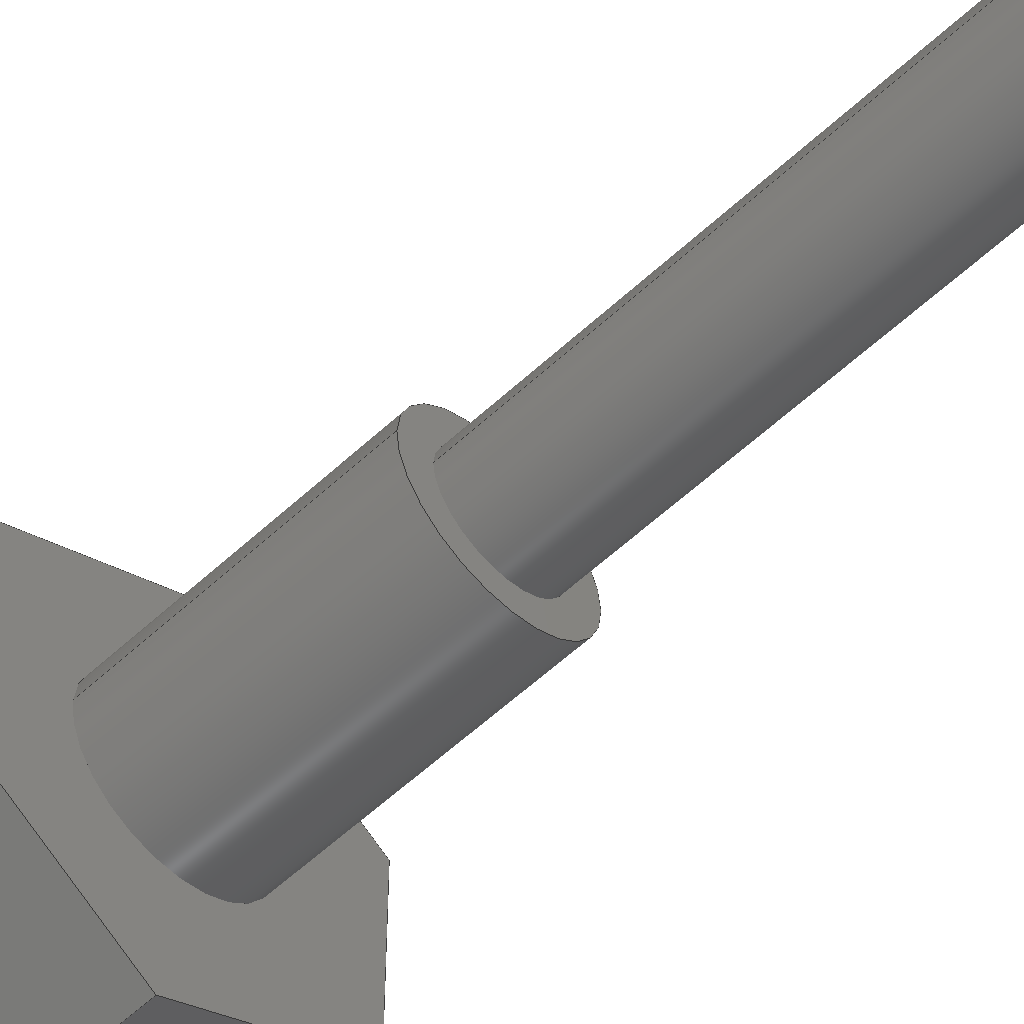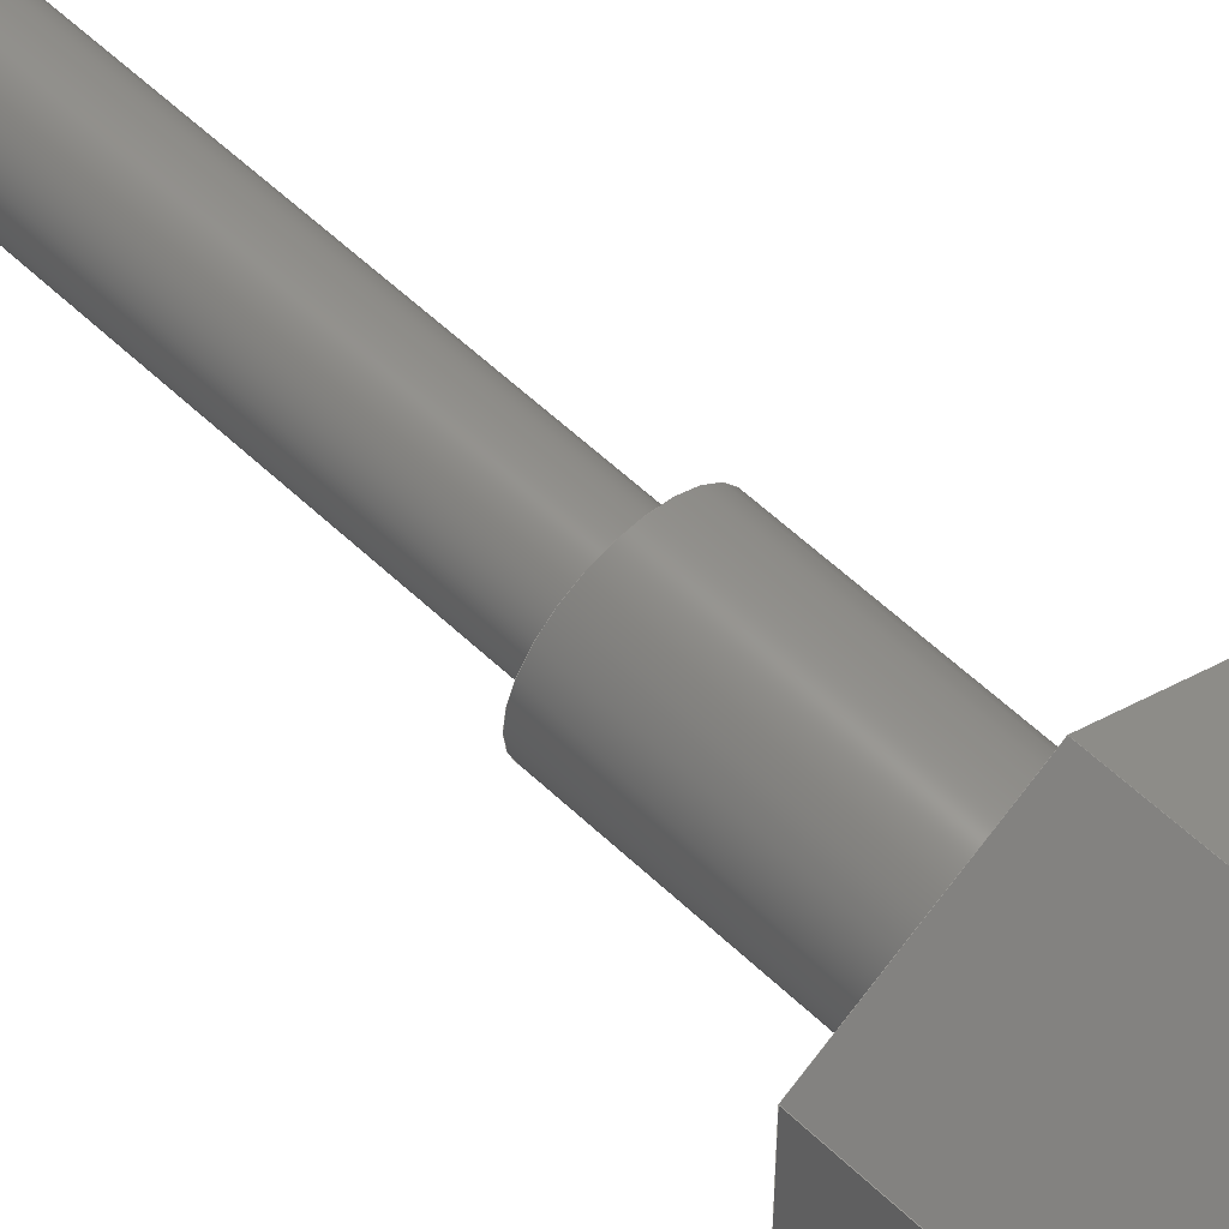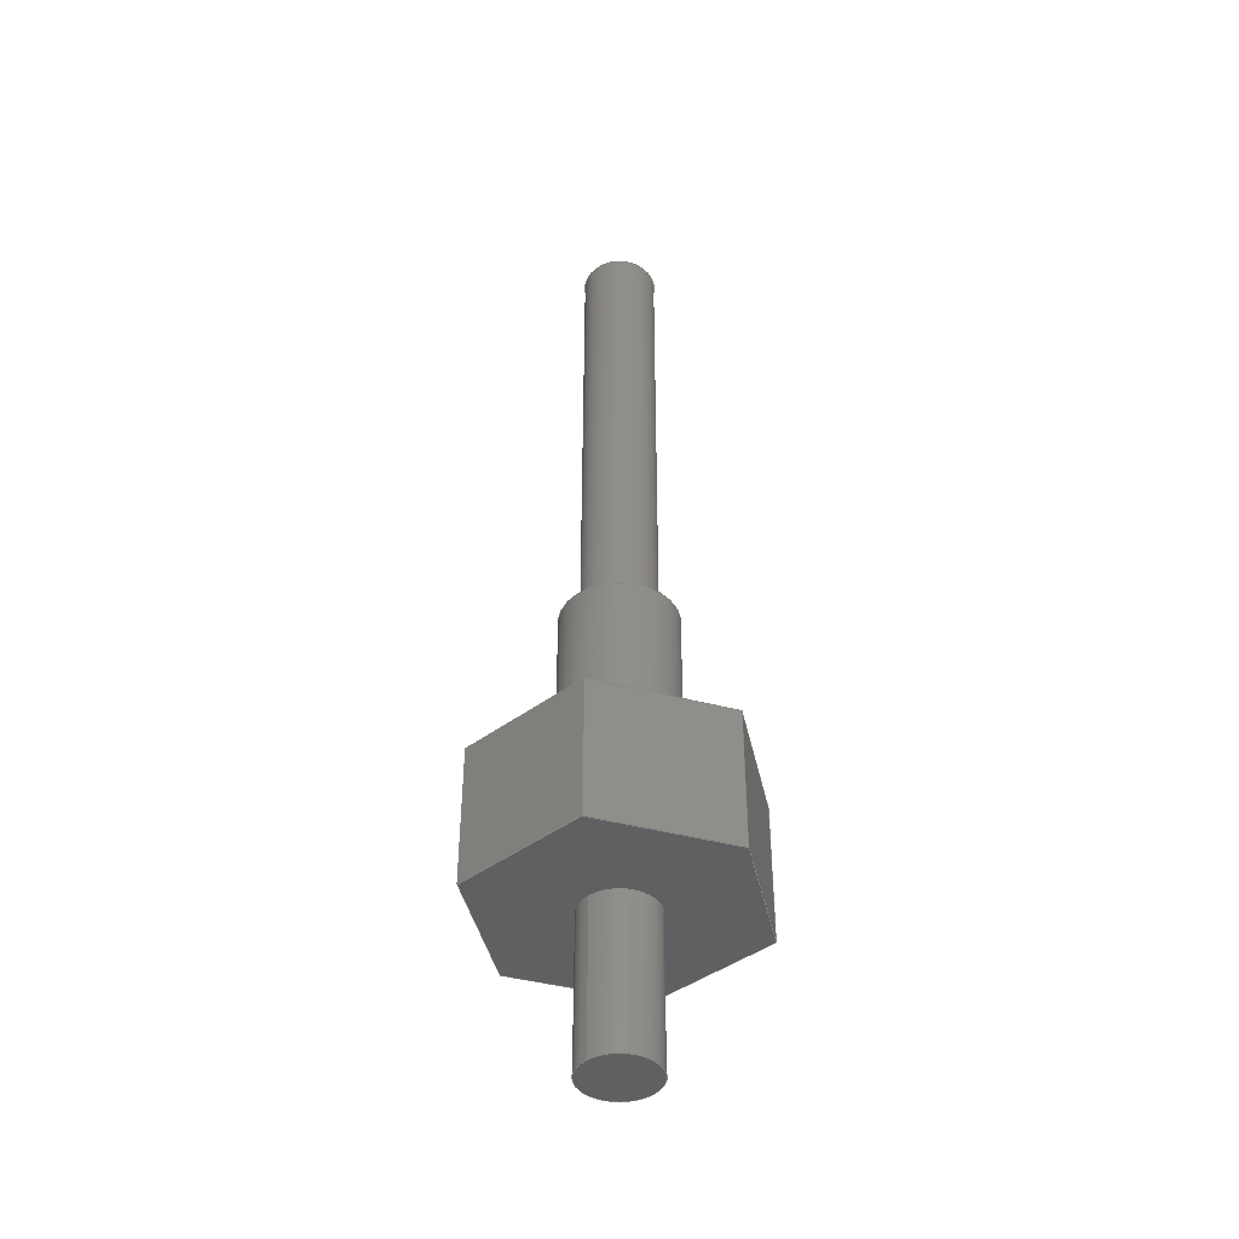
<metadata>
{"format":"step","ext":"step","renderer":"f3d","projection":"perspective","resolution":1024,"background":"white","views":[{"elev":-58.2,"azim":133.8,"up":"+Z"},{"elev":57.2,"azim":-45.3,"up":"+Z"},{"elev":-42.0,"azim":-47.8,"up":"+Y"}]}
</metadata>
<code>
ISO-10303-21;
DATA;
#1=MECHANICAL_DESIGN_GEOMETRIC_PRESENTATION_REPRESENTATION('',(#4),#375);
#2=SHAPE_REPRESENTATION_RELATIONSHIP('SRR','None',#382,#3);
#3=ADVANCED_BREP_SHAPE_REPRESENTATION('',(#5),#374);
#4=STYLED_ITEM('',(#391),#5);
#5=MANIFOLD_SOLID_BREP('Body1',#215);
#6=FACE_BOUND('',#40,.T.);
#7=FACE_BOUND('',#48,.T.);
#8=FACE_BOUND('',#50,.T.);
#9=PLANE('',#232);
#10=PLANE('',#236);
#11=PLANE('',#240);
#12=PLANE('',#241);
#13=PLANE('',#242);
#14=PLANE('',#243);
#15=PLANE('',#244);
#16=PLANE('',#245);
#17=PLANE('',#246);
#18=PLANE('',#247);
#19=PLANE('',#248);
#20=FACE_OUTER_BOUND('',#34,.T.);
#21=FACE_OUTER_BOUND('',#35,.T.);
#22=FACE_OUTER_BOUND('',#36,.T.);
#23=FACE_OUTER_BOUND('',#37,.T.);
#24=FACE_OUTER_BOUND('',#38,.T.);
#25=FACE_OUTER_BOUND('',#39,.T.);
#26=FACE_OUTER_BOUND('',#41,.T.);
#27=FACE_OUTER_BOUND('',#42,.T.);
#28=FACE_OUTER_BOUND('',#43,.T.);
#29=FACE_OUTER_BOUND('',#44,.T.);
#30=FACE_OUTER_BOUND('',#45,.T.);
#31=FACE_OUTER_BOUND('',#46,.T.);
#32=FACE_OUTER_BOUND('',#47,.T.);
#33=FACE_OUTER_BOUND('',#49,.T.);
#34=EDGE_LOOP('',(#144,#145,#146,#147));
#35=EDGE_LOOP('',(#148));
#36=EDGE_LOOP('',(#149,#150,#151,#152));
#37=EDGE_LOOP('',(#153));
#38=EDGE_LOOP('',(#154,#155,#156,#157));
#39=EDGE_LOOP('',(#158));
#40=EDGE_LOOP('',(#159));
#41=EDGE_LOOP('',(#160,#161,#162,#163));
#42=EDGE_LOOP('',(#164,#165,#166,#167));
#43=EDGE_LOOP('',(#168,#169,#170,#171));
#44=EDGE_LOOP('',(#172,#173,#174,#175));
#45=EDGE_LOOP('',(#176,#177,#178,#179));
#46=EDGE_LOOP('',(#180,#181,#182,#183));
#47=EDGE_LOOP('',(#184,#185,#186,#187,#188,#189));
#48=EDGE_LOOP('',(#190));
#49=EDGE_LOOP('',(#191,#192,#193,#194,#195,#196));
#50=EDGE_LOOP('',(#197));
#51=LINE('',#317,#72);
#52=LINE('',#324,#73);
#53=LINE('',#331,#74);
#54=LINE('',#337,#75);
#55=LINE('',#339,#76);
#56=LINE('',#341,#77);
#57=LINE('',#342,#78);
#58=LINE('',#345,#79);
#59=LINE('',#347,#80);
#60=LINE('',#348,#81);
#61=LINE('',#351,#82);
#62=LINE('',#353,#83);
#63=LINE('',#354,#84);
#64=LINE('',#357,#85);
#65=LINE('',#359,#86);
#66=LINE('',#360,#87);
#67=LINE('',#363,#88);
#68=LINE('',#365,#89);
#69=LINE('',#366,#90);
#70=LINE('',#368,#91);
#71=LINE('',#369,#92);
#72=VECTOR('',#255,0.134);
#73=VECTOR('',#264,0.134);
#74=VECTOR('',#273,0.2065);
#75=VECTOR('',#280,1);
#76=VECTOR('',#281,1);
#77=VECTOR('',#282,1);
#78=VECTOR('',#283,1);
#79=VECTOR('',#286,1);
#80=VECTOR('',#287,1);
#81=VECTOR('',#288,1);
#82=VECTOR('',#291,1);
#83=VECTOR('',#292,1);
#84=VECTOR('',#293,1);
#85=VECTOR('',#296,1);
#86=VECTOR('',#297,1);
#87=VECTOR('',#298,1);
#88=VECTOR('',#301,1);
#89=VECTOR('',#302,1);
#90=VECTOR('',#303,1);
#91=VECTOR('',#306,1);
#92=VECTOR('',#307,1);
#93=CIRCLE('',#230,0.134);
#94=CIRCLE('',#231,0.134);
#95=CIRCLE('',#234,0.134);
#96=CIRCLE('',#235,0.134);
#97=CIRCLE('',#238,0.2065);
#98=CIRCLE('',#239,0.2065);
#99=VERTEX_POINT('',#314);
#100=VERTEX_POINT('',#316);
#101=VERTEX_POINT('',#321);
#102=VERTEX_POINT('',#323);
#103=VERTEX_POINT('',#328);
#104=VERTEX_POINT('',#330);
#105=VERTEX_POINT('',#335);
#106=VERTEX_POINT('',#336);
#107=VERTEX_POINT('',#338);
#108=VERTEX_POINT('',#340);
#109=VERTEX_POINT('',#344);
#110=VERTEX_POINT('',#346);
#111=VERTEX_POINT('',#350);
#112=VERTEX_POINT('',#352);
#113=VERTEX_POINT('',#356);
#114=VERTEX_POINT('',#358);
#115=VERTEX_POINT('',#362);
#116=VERTEX_POINT('',#364);
#117=EDGE_CURVE('',#99,#99,#93,.T.);
#118=EDGE_CURVE('',#99,#100,#51,.T.);
#119=EDGE_CURVE('',#100,#100,#94,.T.);
#120=EDGE_CURVE('',#101,#101,#95,.T.);
#121=EDGE_CURVE('',#101,#102,#52,.T.);
#122=EDGE_CURVE('',#102,#102,#96,.T.);
#123=EDGE_CURVE('',#103,#103,#97,.T.);
#124=EDGE_CURVE('',#103,#104,#53,.T.);
#125=EDGE_CURVE('',#104,#104,#98,.T.);
#126=EDGE_CURVE('',#105,#106,#54,.T.);
#127=EDGE_CURVE('',#106,#107,#55,.T.);
#128=EDGE_CURVE('',#108,#107,#56,.T.);
#129=EDGE_CURVE('',#105,#108,#57,.T.);
#130=EDGE_CURVE('',#109,#105,#58,.T.);
#131=EDGE_CURVE('',#110,#108,#59,.T.);
#132=EDGE_CURVE('',#109,#110,#60,.T.);
#133=EDGE_CURVE('',#111,#109,#61,.T.);
#134=EDGE_CURVE('',#112,#110,#62,.T.);
#135=EDGE_CURVE('',#111,#112,#63,.T.);
#136=EDGE_CURVE('',#113,#111,#64,.T.);
#137=EDGE_CURVE('',#114,#112,#65,.T.);
#138=EDGE_CURVE('',#113,#114,#66,.T.);
#139=EDGE_CURVE('',#115,#113,#67,.T.);
#140=EDGE_CURVE('',#116,#114,#68,.T.);
#141=EDGE_CURVE('',#115,#116,#69,.T.);
#142=EDGE_CURVE('',#106,#115,#70,.T.);
#143=EDGE_CURVE('',#107,#116,#71,.T.);
#144=ORIENTED_EDGE('',*,*,#117,.F.);
#145=ORIENTED_EDGE('',*,*,#118,.T.);
#146=ORIENTED_EDGE('',*,*,#119,.F.);
#147=ORIENTED_EDGE('',*,*,#118,.F.);
#148=ORIENTED_EDGE('',*,*,#117,.T.);
#149=ORIENTED_EDGE('',*,*,#120,.F.);
#150=ORIENTED_EDGE('',*,*,#121,.T.);
#151=ORIENTED_EDGE('',*,*,#122,.F.);
#152=ORIENTED_EDGE('',*,*,#121,.F.);
#153=ORIENTED_EDGE('',*,*,#120,.T.);
#154=ORIENTED_EDGE('',*,*,#123,.F.);
#155=ORIENTED_EDGE('',*,*,#124,.T.);
#156=ORIENTED_EDGE('',*,*,#125,.F.);
#157=ORIENTED_EDGE('',*,*,#124,.F.);
#158=ORIENTED_EDGE('',*,*,#123,.T.);
#159=ORIENTED_EDGE('',*,*,#122,.T.);
#160=ORIENTED_EDGE('',*,*,#126,.T.);
#161=ORIENTED_EDGE('',*,*,#127,.T.);
#162=ORIENTED_EDGE('',*,*,#128,.F.);
#163=ORIENTED_EDGE('',*,*,#129,.F.);
#164=ORIENTED_EDGE('',*,*,#130,.T.);
#165=ORIENTED_EDGE('',*,*,#129,.T.);
#166=ORIENTED_EDGE('',*,*,#131,.F.);
#167=ORIENTED_EDGE('',*,*,#132,.F.);
#168=ORIENTED_EDGE('',*,*,#133,.T.);
#169=ORIENTED_EDGE('',*,*,#132,.T.);
#170=ORIENTED_EDGE('',*,*,#134,.F.);
#171=ORIENTED_EDGE('',*,*,#135,.F.);
#172=ORIENTED_EDGE('',*,*,#136,.T.);
#173=ORIENTED_EDGE('',*,*,#135,.T.);
#174=ORIENTED_EDGE('',*,*,#137,.F.);
#175=ORIENTED_EDGE('',*,*,#138,.F.);
#176=ORIENTED_EDGE('',*,*,#139,.T.);
#177=ORIENTED_EDGE('',*,*,#138,.T.);
#178=ORIENTED_EDGE('',*,*,#140,.F.);
#179=ORIENTED_EDGE('',*,*,#141,.F.);
#180=ORIENTED_EDGE('',*,*,#142,.T.);
#181=ORIENTED_EDGE('',*,*,#141,.T.);
#182=ORIENTED_EDGE('',*,*,#143,.F.);
#183=ORIENTED_EDGE('',*,*,#127,.F.);
#184=ORIENTED_EDGE('',*,*,#143,.T.);
#185=ORIENTED_EDGE('',*,*,#140,.T.);
#186=ORIENTED_EDGE('',*,*,#137,.T.);
#187=ORIENTED_EDGE('',*,*,#134,.T.);
#188=ORIENTED_EDGE('',*,*,#131,.T.);
#189=ORIENTED_EDGE('',*,*,#128,.T.);
#190=ORIENTED_EDGE('',*,*,#125,.T.);
#191=ORIENTED_EDGE('',*,*,#142,.F.);
#192=ORIENTED_EDGE('',*,*,#126,.F.);
#193=ORIENTED_EDGE('',*,*,#130,.F.);
#194=ORIENTED_EDGE('',*,*,#133,.F.);
#195=ORIENTED_EDGE('',*,*,#136,.F.);
#196=ORIENTED_EDGE('',*,*,#139,.F.);
#197=ORIENTED_EDGE('',*,*,#119,.T.);
#198=CYLINDRICAL_SURFACE('',#229,0.134);
#199=CYLINDRICAL_SURFACE('',#233,0.134);
#200=CYLINDRICAL_SURFACE('',#237,0.2065);
#201=ADVANCED_FACE('',(#20),#198,.T.);
#202=ADVANCED_FACE('',(#21),#9,.T.);
#203=ADVANCED_FACE('',(#22),#199,.T.);
#204=ADVANCED_FACE('',(#23),#10,.T.);
#205=ADVANCED_FACE('',(#24),#200,.T.);
#206=ADVANCED_FACE('',(#25,#6),#11,.T.);
#207=ADVANCED_FACE('',(#26),#12,.T.);
#208=ADVANCED_FACE('',(#27),#13,.T.);
#209=ADVANCED_FACE('',(#28),#14,.T.);
#210=ADVANCED_FACE('',(#29),#15,.T.);
#211=ADVANCED_FACE('',(#30),#16,.T.);
#212=ADVANCED_FACE('',(#31),#17,.T.);
#213=ADVANCED_FACE('',(#32,#7),#18,.T.);
#214=ADVANCED_FACE('',(#33,#8),#19,.F.);
#215=CLOSED_SHELL('',(#201,#202,#203,#204,#205,#206,#207,#208,#209,#210,
#211,#212,#213,#214));
#216=DERIVED_UNIT_ELEMENT(#218,1);
#217=DERIVED_UNIT_ELEMENT(#377,3);
#218=(
MASS_UNIT()
NAMED_UNIT(*)
SI_UNIT(.KILO.,.GRAM.)
);
#219=DERIVED_UNIT((#216,#217));
#220=MEASURE_REPRESENTATION_ITEM('density measure',
POSITIVE_RATIO_MEASURE(7850),#219);
#221=PROPERTY_DEFINITION_REPRESENTATION(#226,#223);
#222=PROPERTY_DEFINITION_REPRESENTATION(#227,#224);
#223=REPRESENTATION('material name',(#225),#374);
#224=REPRESENTATION('density',(#220),#374);
#225=DESCRIPTIVE_REPRESENTATION_ITEM('Steel','Steel');
#226=PROPERTY_DEFINITION('material property','material name',#384);
#227=PROPERTY_DEFINITION('material property','density of part',#384);
#228=AXIS2_PLACEMENT_3D('placement',#312,#249,#250);
#229=AXIS2_PLACEMENT_3D('',#313,#251,#252);
#230=AXIS2_PLACEMENT_3D('',#315,#253,#254);
#231=AXIS2_PLACEMENT_3D('',#318,#256,#257);
#232=AXIS2_PLACEMENT_3D('',#319,#258,#259);
#233=AXIS2_PLACEMENT_3D('',#320,#260,#261);
#234=AXIS2_PLACEMENT_3D('',#322,#262,#263);
#235=AXIS2_PLACEMENT_3D('',#325,#265,#266);
#236=AXIS2_PLACEMENT_3D('',#326,#267,#268);
#237=AXIS2_PLACEMENT_3D('',#327,#269,#270);
#238=AXIS2_PLACEMENT_3D('',#329,#271,#272);
#239=AXIS2_PLACEMENT_3D('',#332,#274,#275);
#240=AXIS2_PLACEMENT_3D('',#333,#276,#277);
#241=AXIS2_PLACEMENT_3D('',#334,#278,#279);
#242=AXIS2_PLACEMENT_3D('',#343,#284,#285);
#243=AXIS2_PLACEMENT_3D('',#349,#289,#290);
#244=AXIS2_PLACEMENT_3D('',#355,#294,#295);
#245=AXIS2_PLACEMENT_3D('',#361,#299,#300);
#246=AXIS2_PLACEMENT_3D('',#367,#304,#305);
#247=AXIS2_PLACEMENT_3D('',#370,#308,#309);
#248=AXIS2_PLACEMENT_3D('',#371,#310,#311);
#249=DIRECTION('axis',(0,0,1));
#250=DIRECTION('refdir',(1,0,0));
#251=DIRECTION('center_axis',(0,-1,0));
#252=DIRECTION('ref_axis',(1,0,0));
#253=DIRECTION('center_axis',(0,-1,0));
#254=DIRECTION('ref_axis',(1,0,0));
#255=DIRECTION('',(0,1,0));
#256=DIRECTION('center_axis',(0,1,0));
#257=DIRECTION('ref_axis',(1,0,0));
#258=DIRECTION('center_axis',(0,-1,0));
#259=DIRECTION('ref_axis',(1,0,0));
#260=DIRECTION('center_axis',(0,1,0));
#261=DIRECTION('ref_axis',(-1,0,0));
#262=DIRECTION('center_axis',(0,1,0));
#263=DIRECTION('ref_axis',(-1,0,0));
#264=DIRECTION('',(0,-1,0));
#265=DIRECTION('center_axis',(0,-1,0));
#266=DIRECTION('ref_axis',(-1,0,0));
#267=DIRECTION('center_axis',(0,1,0));
#268=DIRECTION('ref_axis',(-1,0,0));
#269=DIRECTION('center_axis',(0,1,0));
#270=DIRECTION('ref_axis',(-1,0,0));
#271=DIRECTION('center_axis',(0,1,0));
#272=DIRECTION('ref_axis',(-1,0,0));
#273=DIRECTION('',(0,-1,0));
#274=DIRECTION('center_axis',(0,-1,0));
#275=DIRECTION('ref_axis',(-1,0,0));
#276=DIRECTION('center_axis',(0,1,0));
#277=DIRECTION('ref_axis',(-1,0,0));
#278=DIRECTION('center_axis',(-1,0,-6.661e-16));
#279=DIRECTION('ref_axis',(-6.661e-16,0,1));
#280=DIRECTION('',(-6.661e-16,0,1));
#281=DIRECTION('',(0,1,0));
#282=DIRECTION('',(-6.661e-16,0,1));
#283=DIRECTION('',(0,1,0));
#284=DIRECTION('center_axis',(-0.5,0,-0.866));
#285=DIRECTION('ref_axis',(-0.866,0,0.5));
#286=DIRECTION('',(-0.866,0,0.5));
#287=DIRECTION('',(-0.866,0,0.5));
#288=DIRECTION('',(0,1,0));
#289=DIRECTION('center_axis',(0.5,0,-0.866));
#290=DIRECTION('ref_axis',(-0.866,0,-0.5));
#291=DIRECTION('',(-0.866,0,-0.5));
#292=DIRECTION('',(-0.866,0,-0.5));
#293=DIRECTION('',(0,1,0));
#294=DIRECTION('center_axis',(1,0,1.11e-16));
#295=DIRECTION('ref_axis',(1.11e-16,0,-1));
#296=DIRECTION('',(1.11e-16,0,-1));
#297=DIRECTION('',(1.11e-16,0,-1));
#298=DIRECTION('',(0,1,0));
#299=DIRECTION('center_axis',(0.5,0,0.866));
#300=DIRECTION('ref_axis',(0.866,0,-0.5));
#301=DIRECTION('',(0.866,0,-0.5));
#302=DIRECTION('',(0.866,0,-0.5));
#303=DIRECTION('',(0,1,0));
#304=DIRECTION('center_axis',(-0.5,0,0.866));
#305=DIRECTION('ref_axis',(0.866,0,0.5));
#306=DIRECTION('',(0.866,0,0.5));
#307=DIRECTION('',(0.866,0,0.5));
#308=DIRECTION('center_axis',(0,1,0));
#309=DIRECTION('ref_axis',(0,0,1));
#310=DIRECTION('center_axis',(0,1,0));
#311=DIRECTION('ref_axis',(1,0,0));
#312=CARTESIAN_POINT('',(0,0,0));
#313=CARTESIAN_POINT('Origin',(0,0,0));
#314=CARTESIAN_POINT('',(-0.134,-0.552,-1.641e-17));
#315=CARTESIAN_POINT('Origin',(0,-0.552,0));
#316=CARTESIAN_POINT('',(-0.134,0,-1.641e-17));
#317=CARTESIAN_POINT('',(-0.134,0,-1.641e-17));
#318=CARTESIAN_POINT('Origin',(0,0,0));
#319=CARTESIAN_POINT('Origin',(0,-0.552,0));
#320=CARTESIAN_POINT('Origin',(0,1.16,0));
#321=CARTESIAN_POINT('',(0.134,2.919,-1.641e-17));
#322=CARTESIAN_POINT('Origin',(0,2.919,0));
#323=CARTESIAN_POINT('',(0.134,1.16,-1.641e-17));
#324=CARTESIAN_POINT('',(0.134,1.16,-1.641e-17));
#325=CARTESIAN_POINT('Origin',(0,1.16,0));
#326=CARTESIAN_POINT('Origin',(0,2.919,0));
#327=CARTESIAN_POINT('Origin',(0,0.509,0));
#328=CARTESIAN_POINT('',(0.2065,1.16,-2.529e-17));
#329=CARTESIAN_POINT('Origin',(0,1.16,0));
#330=CARTESIAN_POINT('',(0.2065,0.509,-2.529e-17));
#331=CARTESIAN_POINT('',(0.2065,0.509,-2.529e-17));
#332=CARTESIAN_POINT('Origin',(0,0.509,0));
#333=CARTESIAN_POINT('Origin',(0,1.16,0));
#334=CARTESIAN_POINT('Origin',(-0.433,0,-0.25));
#335=CARTESIAN_POINT('',(-0.433,0,-0.25));
#336=CARTESIAN_POINT('',(-0.433,0,0.25));
#337=CARTESIAN_POINT('',(-0.433,0,-0.25));
#338=CARTESIAN_POINT('',(-0.433,0.509,0.25));
#339=CARTESIAN_POINT('',(-0.433,0,0.25));
#340=CARTESIAN_POINT('',(-0.433,0.509,-0.25));
#341=CARTESIAN_POINT('',(-0.433,0.509,-0.25));
#342=CARTESIAN_POINT('',(-0.433,0,-0.25));
#343=CARTESIAN_POINT('Origin',(1.665e-16,0,-0.5));
#344=CARTESIAN_POINT('',(1.665e-16,0,-0.5));
#345=CARTESIAN_POINT('',(1.665e-16,0,-0.5));
#346=CARTESIAN_POINT('',(1.665e-16,0.509,-0.5));
#347=CARTESIAN_POINT('',(1.665e-16,0.509,-0.5));
#348=CARTESIAN_POINT('',(1.665e-16,0,-0.5));
#349=CARTESIAN_POINT('Origin',(0.433,0,-0.25));
#350=CARTESIAN_POINT('',(0.433,0,-0.25));
#351=CARTESIAN_POINT('',(0.433,0,-0.25));
#352=CARTESIAN_POINT('',(0.433,0.509,-0.25));
#353=CARTESIAN_POINT('',(0.433,0.509,-0.25));
#354=CARTESIAN_POINT('',(0.433,0,-0.25));
#355=CARTESIAN_POINT('Origin',(0.433,0,0.25));
#356=CARTESIAN_POINT('',(0.433,0,0.25));
#357=CARTESIAN_POINT('',(0.433,0,0.25));
#358=CARTESIAN_POINT('',(0.433,0.509,0.25));
#359=CARTESIAN_POINT('',(0.433,0.509,0.25));
#360=CARTESIAN_POINT('',(0.433,0,0.25));
#361=CARTESIAN_POINT('Origin',(0,0,0.5));
#362=CARTESIAN_POINT('',(0,0,0.5));
#363=CARTESIAN_POINT('',(0,0,0.5));
#364=CARTESIAN_POINT('',(0,0.509,0.5));
#365=CARTESIAN_POINT('',(0,0.509,0.5));
#366=CARTESIAN_POINT('',(0,0,0.5));
#367=CARTESIAN_POINT('Origin',(-0.433,0,0.25));
#368=CARTESIAN_POINT('',(-0.433,0,0.25));
#369=CARTESIAN_POINT('',(-0.433,0.509,0.25));
#370=CARTESIAN_POINT('Origin',(-5.551e-17,0.509,5.551e-17));
#371=CARTESIAN_POINT('Origin',(-5.551e-17,0,5.551e-17));
#372=UNCERTAINTY_MEASURE_WITH_UNIT(LENGTH_MEASURE(0.001),#376,
'DISTANCE_ACCURACY_VALUE',
'Maximum model space distance between geometric entities at asserted c
onnectivities');
#373=UNCERTAINTY_MEASURE_WITH_UNIT(LENGTH_MEASURE(0.001),#376,
'DISTANCE_ACCURACY_VALUE',
'Maximum model space distance between geometric entities at asserted c
onnectivities');
#374=(
GEOMETRIC_REPRESENTATION_CONTEXT(3)
GLOBAL_UNCERTAINTY_ASSIGNED_CONTEXT((#372))
GLOBAL_UNIT_ASSIGNED_CONTEXT((#376,#378,#379))
REPRESENTATION_CONTEXT('','3D')
);
#375=(
GEOMETRIC_REPRESENTATION_CONTEXT(3)
GLOBAL_UNCERTAINTY_ASSIGNED_CONTEXT((#373))
GLOBAL_UNIT_ASSIGNED_CONTEXT((#376,#378,#379))
REPRESENTATION_CONTEXT('','3D')
);
#376=(
LENGTH_UNIT()
NAMED_UNIT(*)
SI_UNIT(.CENTI.,.METRE.)
);
#377=(
LENGTH_UNIT()
NAMED_UNIT(*)
SI_UNIT($,.METRE.)
);
#378=(
NAMED_UNIT(*)
PLANE_ANGLE_UNIT()
SI_UNIT($,.RADIAN.)
);
#379=(
NAMED_UNIT(*)
SI_UNIT($,.STERADIAN.)
SOLID_ANGLE_UNIT()
);
#380=SHAPE_DEFINITION_REPRESENTATION(#381,#382);
#381=PRODUCT_DEFINITION_SHAPE('',$,#384);
#382=SHAPE_REPRESENTATION('',(#228),#374);
#383=PRODUCT_DEFINITION_CONTEXT('part definition',#388,'design');
#384=PRODUCT_DEFINITION('Gray Gear Rod','Gray Gear Rod v1',#385,#383);
#385=PRODUCT_DEFINITION_FORMATION('',$,#390);
#386=PRODUCT_RELATED_PRODUCT_CATEGORY('Gray Gear Rod v1',
'Gray Gear Rod v1',(#390));
#387=APPLICATION_PROTOCOL_DEFINITION('international standard',
'automotive_design',2009,#388);
#388=APPLICATION_CONTEXT(
'Core Data for Automotive Mechanical Design Process');
#389=PRODUCT_CONTEXT('part definition',#388,'mechanical');
#390=PRODUCT('Gray Gear Rod','Gray Gear Rod v1',$,(#389));
#391=PRESENTATION_STYLE_ASSIGNMENT((#392));
#392=SURFACE_STYLE_USAGE(.BOTH.,#393);
#393=SURFACE_SIDE_STYLE('',(#394));
#394=SURFACE_STYLE_FILL_AREA(#395);
#395=FILL_AREA_STYLE('Steel - Satin',(#396));
#396=FILL_AREA_STYLE_COLOUR('Steel - Satin',#397);
#397=COLOUR_RGB('Steel - Satin',0.6275,0.6275,0.6275);
ENDSEC;
END-ISO-10303-21;

</code>
